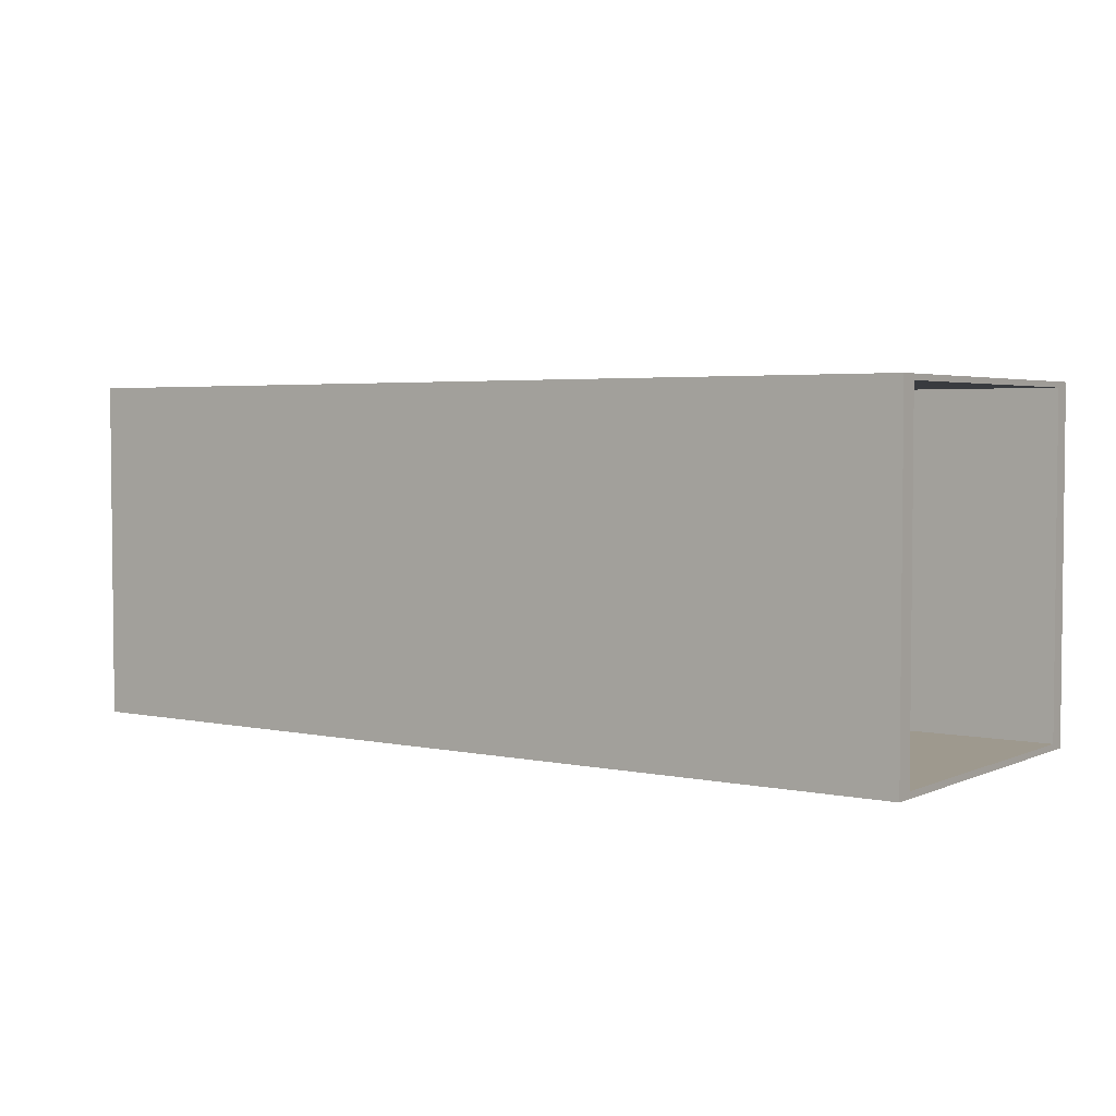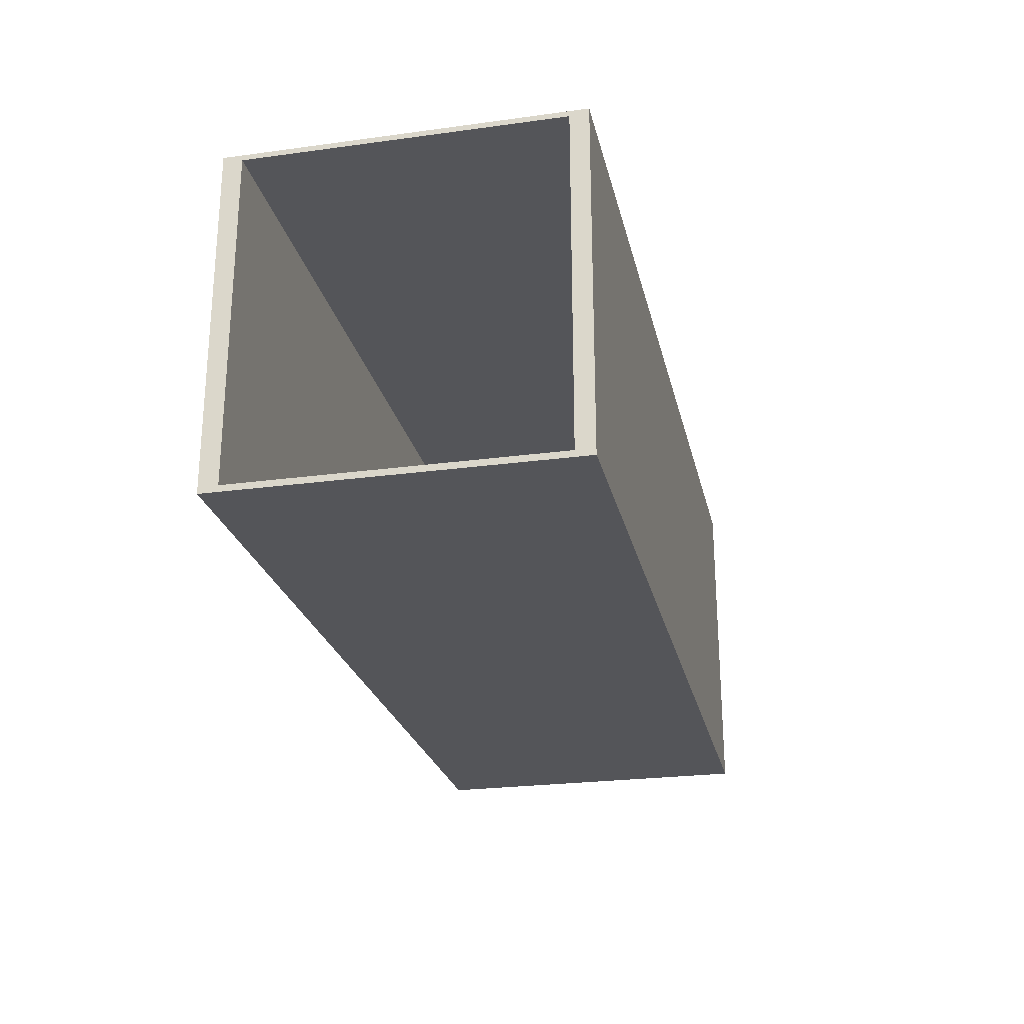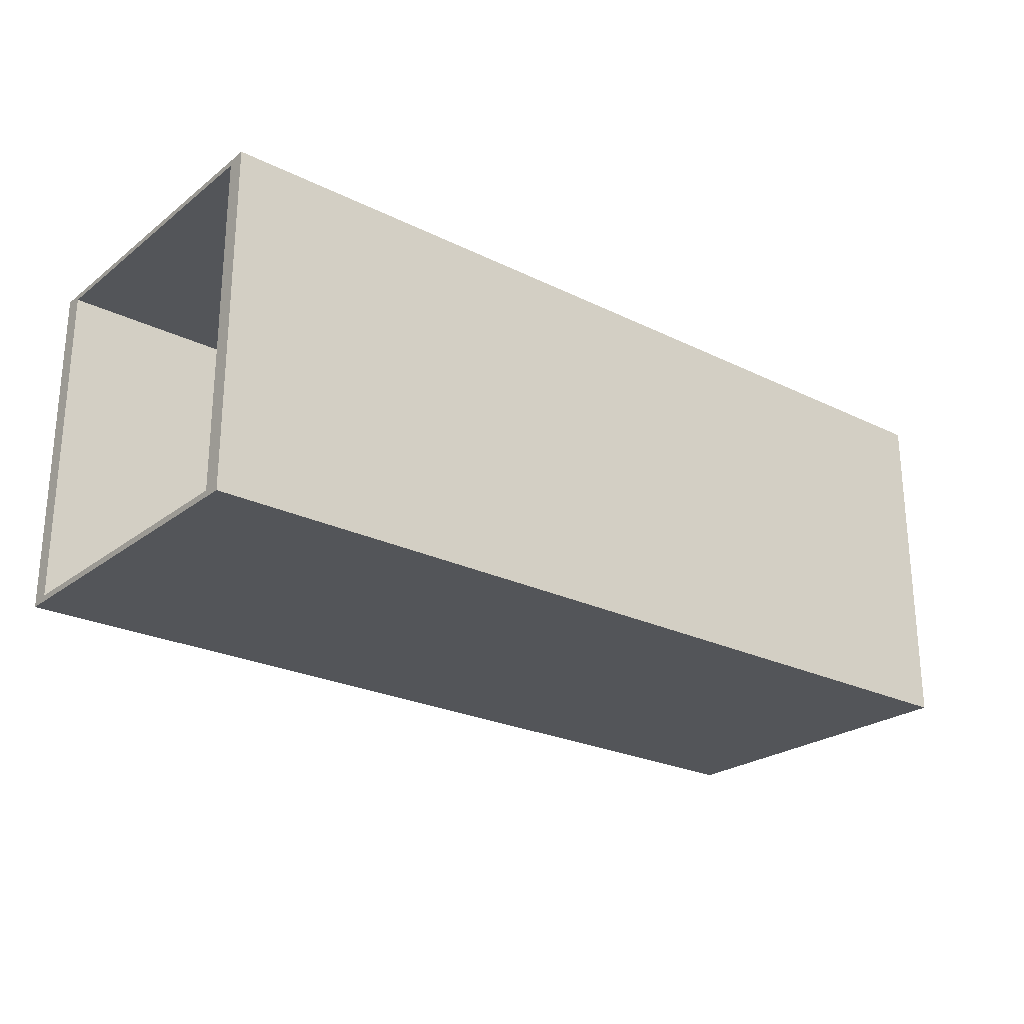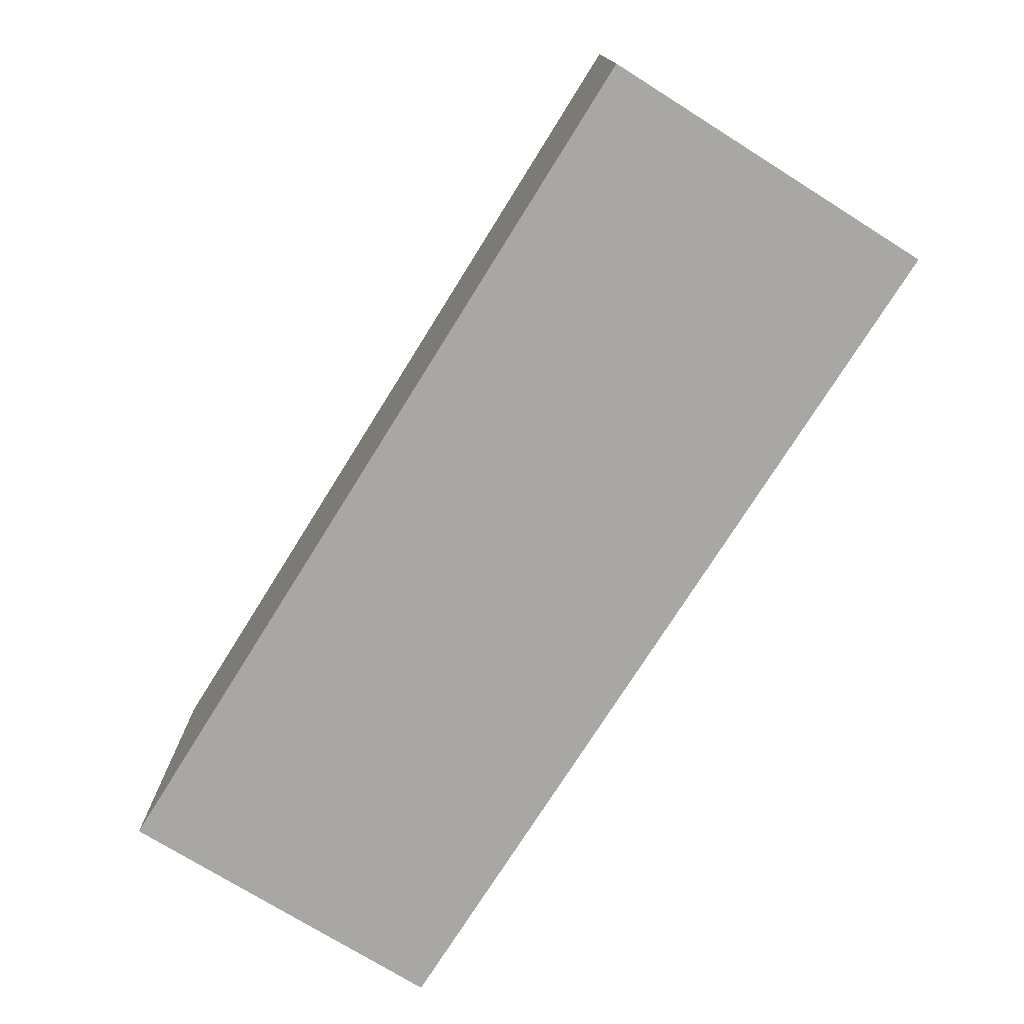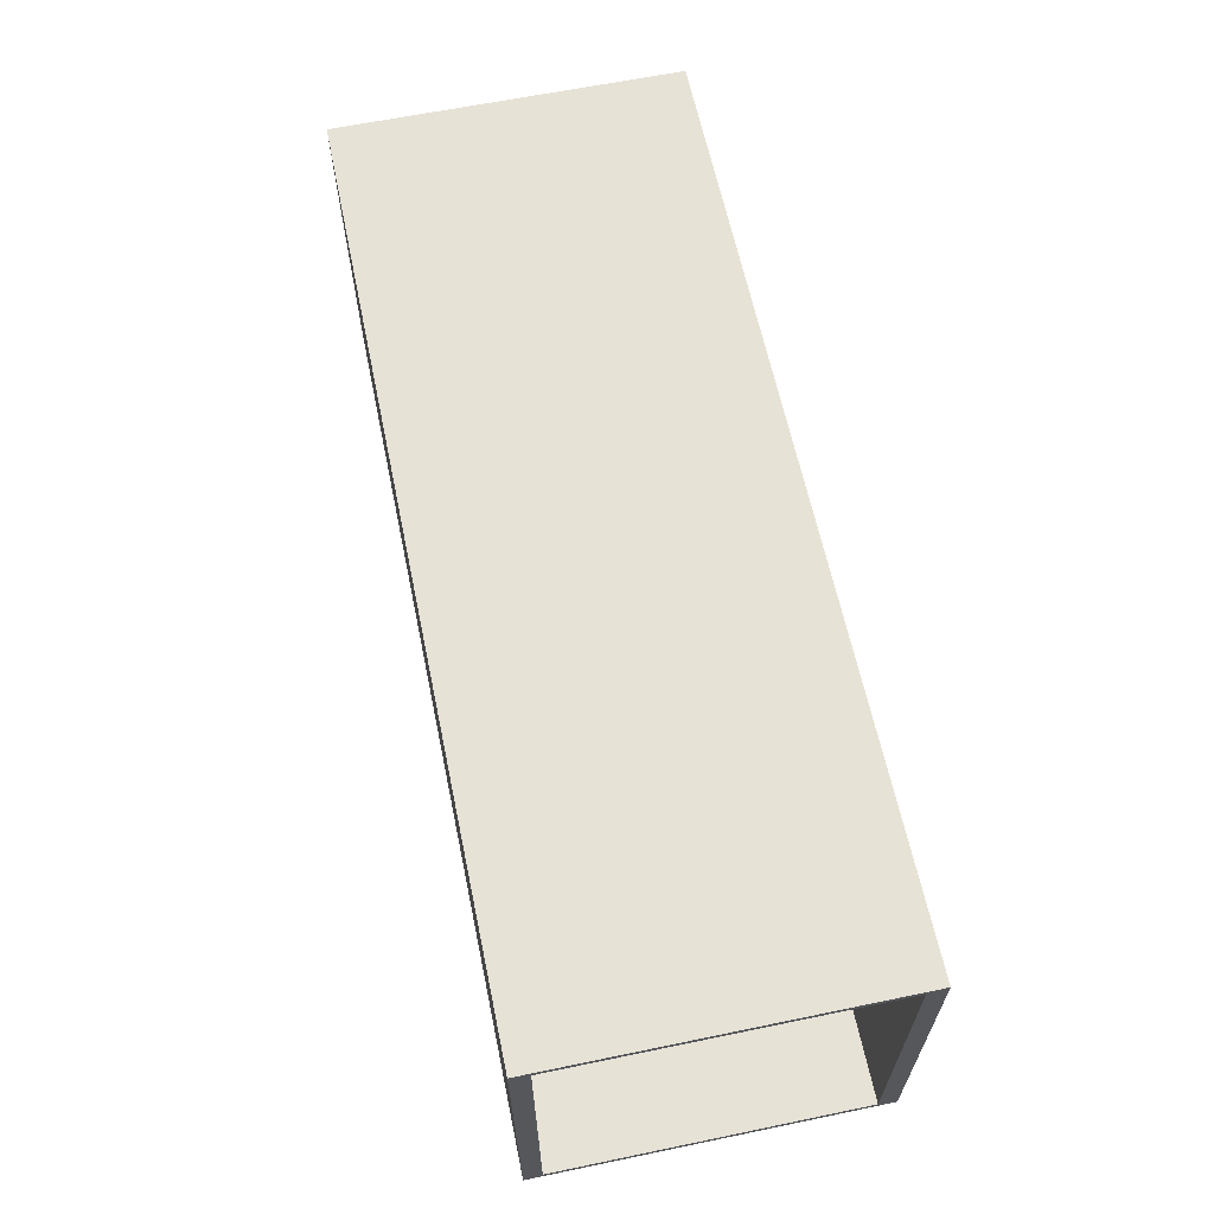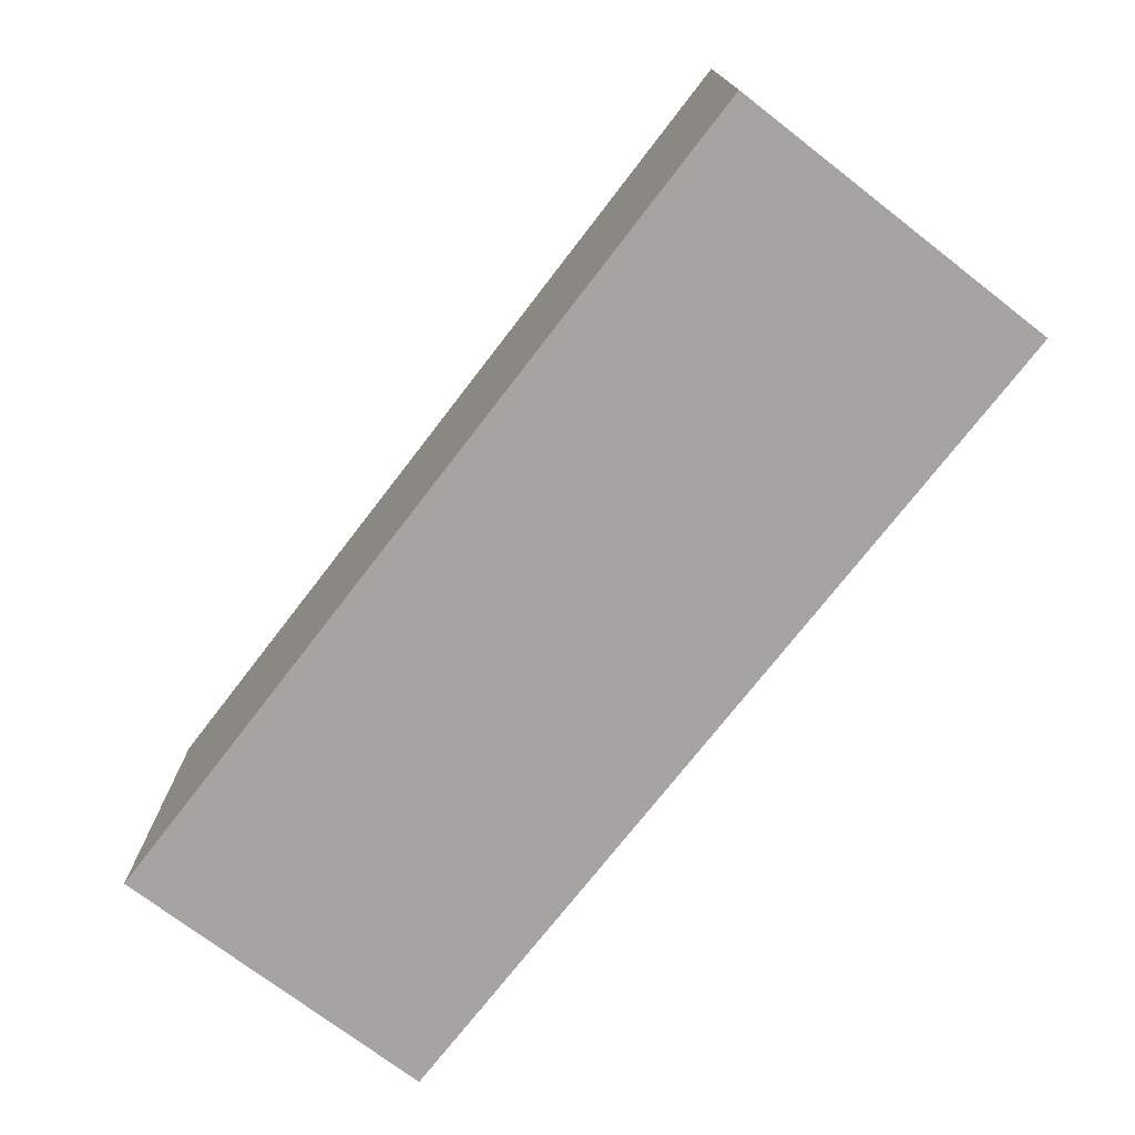
<metadata>
{"format":"obj","ext":"obj","renderer":"f3d","projection":"perspective","resolution":1024,"background":"white","views":[{"elev":3.5,"azim":35.4,"up":"+Z"},{"elev":-24.7,"azim":102.5,"up":"+Z"},{"elev":-24.5,"azim":141.1,"up":"+Z"},{"elev":-74.6,"azim":58.0,"up":"+Z"},{"elev":62.9,"azim":-101.8,"up":"+Z"},{"elev":-73.4,"azim":52.4,"up":"+Z"}]}
</metadata>
<code>
o Cargo_1_open
v -4.06 0.1526 -1.439
v -4.06 0.1526 -1.439
v -4.06 0.1526 -1.439
v -0.06035 0.1526 -1.439
v -0.06035 0.1526 -1.439
v -0.06035 0.1526 -1.439
v -0.06035 0.1526 -1.439
v -0.06035 2.832 -1.439
v -0.06035 2.832 -1.439
v -0.06035 2.832 -1.439
v -0.06035 2.832 -1.439
v -4.06 2.832 -1.439
v -4.06 2.832 -1.439
v -4.06 2.832 -1.439
v -4.06 0.1526 1.458
v -4.06 0.1526 1.458
v -4.06 0.1526 1.458
v -0.06035 0.1526 1.458
v -0.06035 0.1526 1.458
v -0.06035 0.1526 1.458
v -0.06035 0.1526 1.458
v -4.06 2.832 1.458
v -4.06 2.832 1.458
v -4.06 2.832 1.458
v -0.06035 2.832 1.458
v -0.06035 2.832 1.458
v -0.06035 2.832 1.458
v -0.06035 2.832 1.458
v -4.06 2.989 1.506
v -4.06 2.989 1.506
v -4.06 2.989 1.506
v -4.06 2.989 -1.494
v -4.06 2.989 -1.494
v -4.06 2.989 -1.494
v -4.06 -0.01058 1.506
v -4.06 -0.01058 1.506
v -4.06 -0.01058 1.506
v -4.06 -0.01058 -1.494
v -4.06 -0.01058 -1.494
v -4.06 -0.01058 -1.494
v -4.06 2.832 0.002134
v -4.06 0.1526 0.002134
v 3.94 -0.01058 -1.494
v 3.94 -0.01058 -1.494
v 3.94 -0.01058 -1.494
v 3.94 2.989 -1.494
v 3.94 2.989 -1.494
v 3.94 2.989 -1.494
v 3.94 2.989 1.506
v 3.94 2.989 1.506
v 3.94 2.989 1.506
v 3.94 -0.01058 1.506
v 3.94 -0.01058 1.506
v 3.94 -0.01058 1.506
v 3.94 2.832 -1.439
v 3.94 2.832 -1.439
v 3.94 2.832 -1.439
v 3.94 0.1526 -1.439
v 3.94 0.1526 -1.439
v 3.94 0.1526 -1.439
v 3.94 2.832 1.458
v 3.94 2.832 1.458
v 3.94 2.832 1.458
v 3.94 0.1526 1.458
v 3.94 0.1526 1.458
v 3.94 0.1526 1.458
f 43 52 36
f 43 36 39
f 55 61 25
f 55 25 8
f 59 6 20
f 59 20 65
f 56 10 4
f 56 4 58
f 66 54 45
f 66 45 60
f 28 19 16
f 28 16 24
f 7 3 17
f 7 17 21
f 62 64 18
f 62 18 27
f 33 46 44
f 33 44 40
f 9 26 23
f 9 23 13
f 29 22 15
f 15 35 29
f 49 30 37
f 49 37 53
f 11 14 2
f 11 2 5
f 41 22 29
f 12 41 29
f 12 29 32
f 1 12 32
f 32 38 1
f 42 1 38
f 15 42 38
f 15 38 35
f 63 51 54
f 54 66 63
f 48 51 63
f 48 63 57
f 48 57 60
f 60 45 48
f 47 34 31
f 47 31 50

</code>
